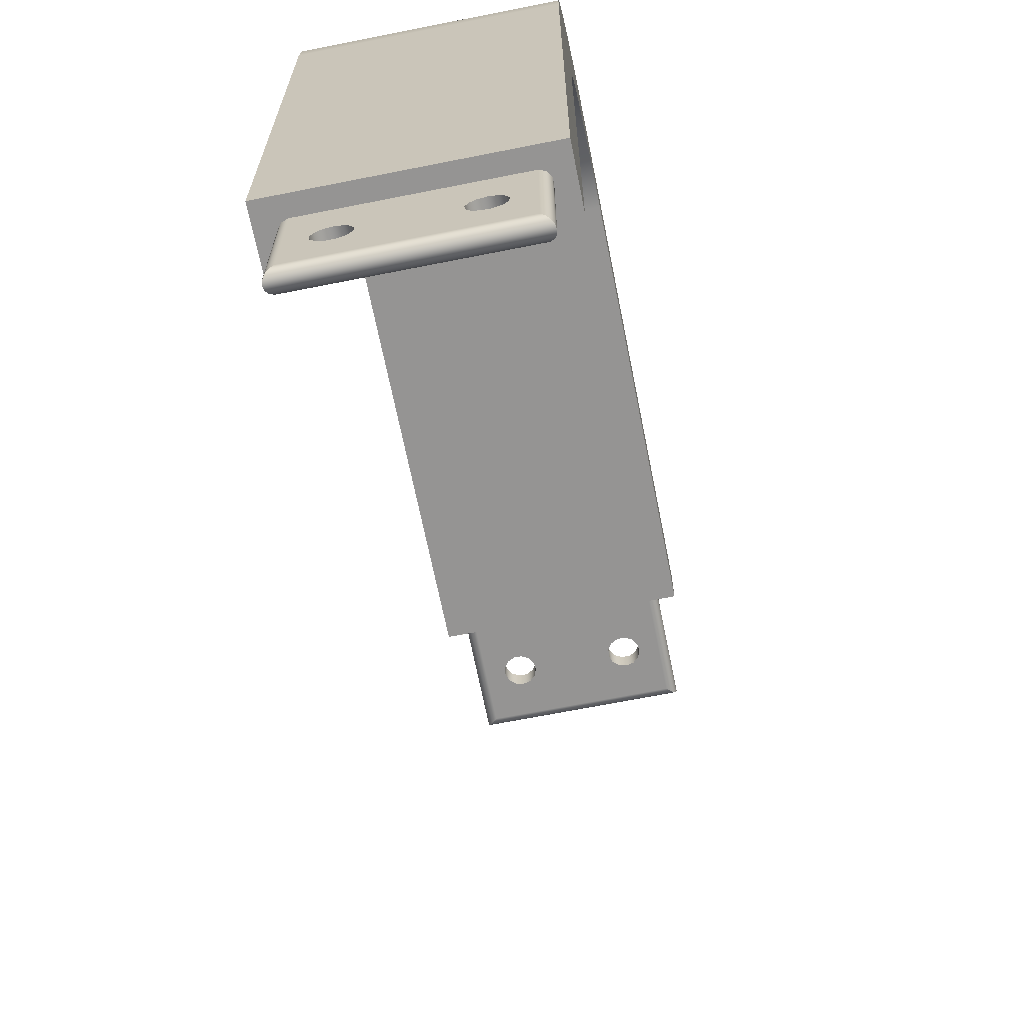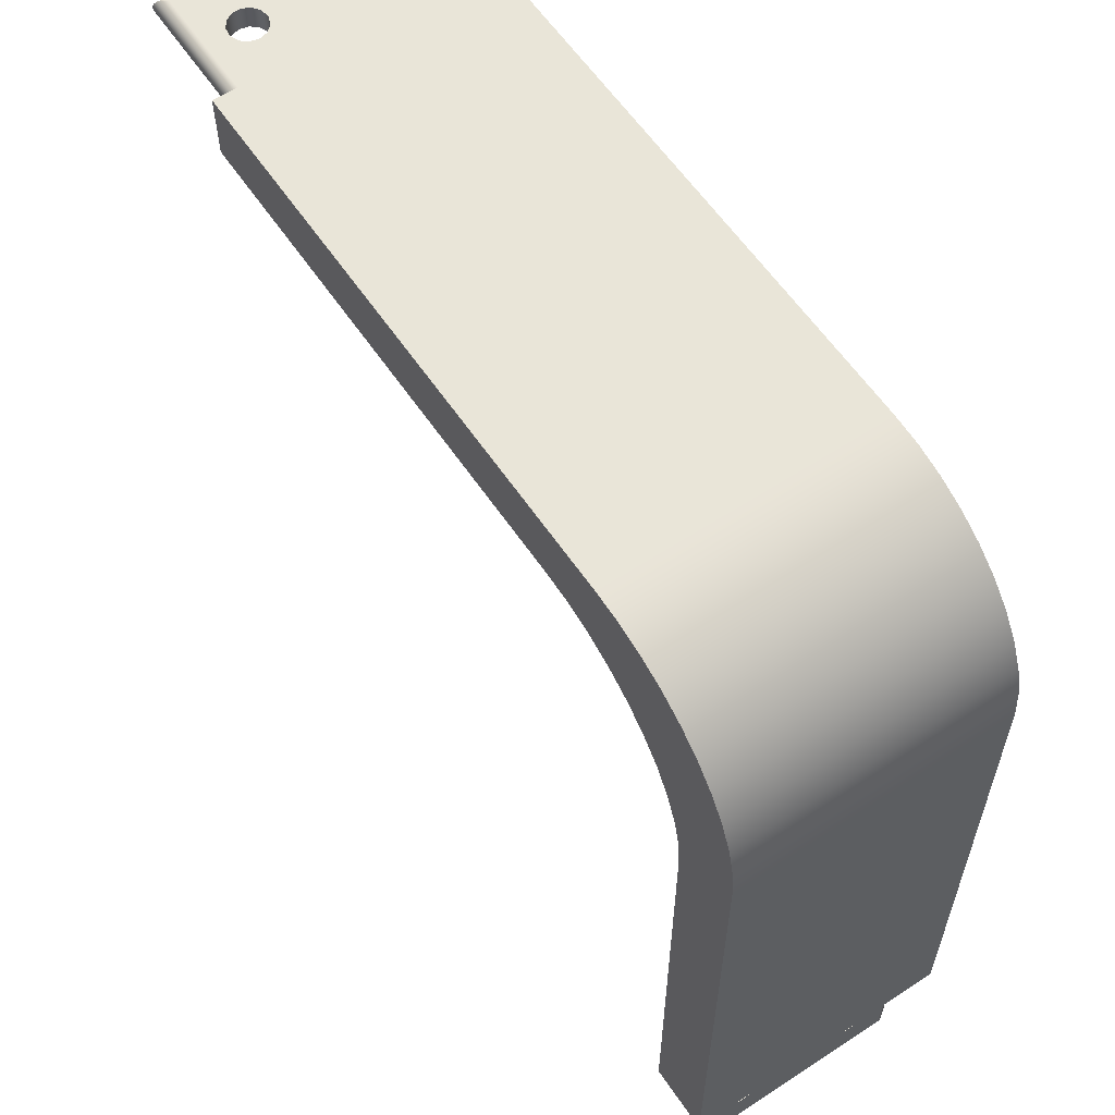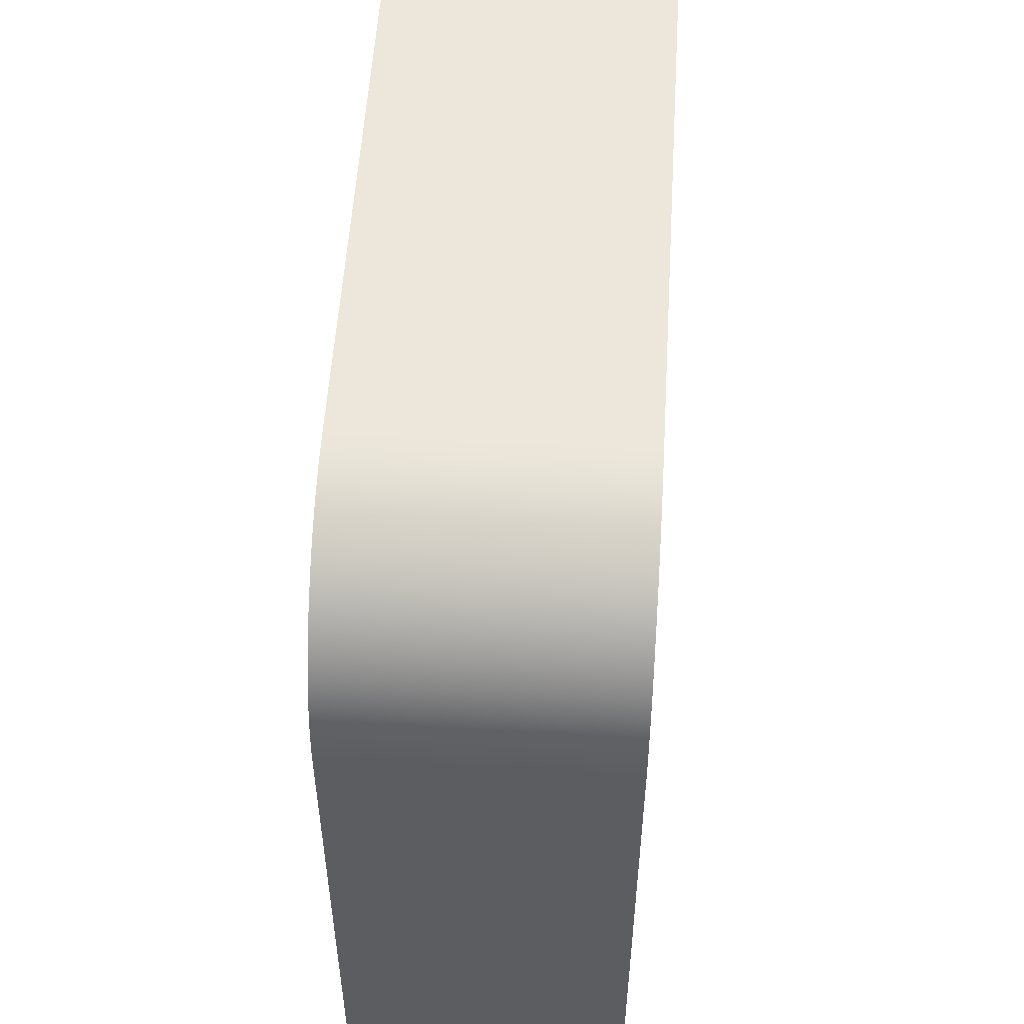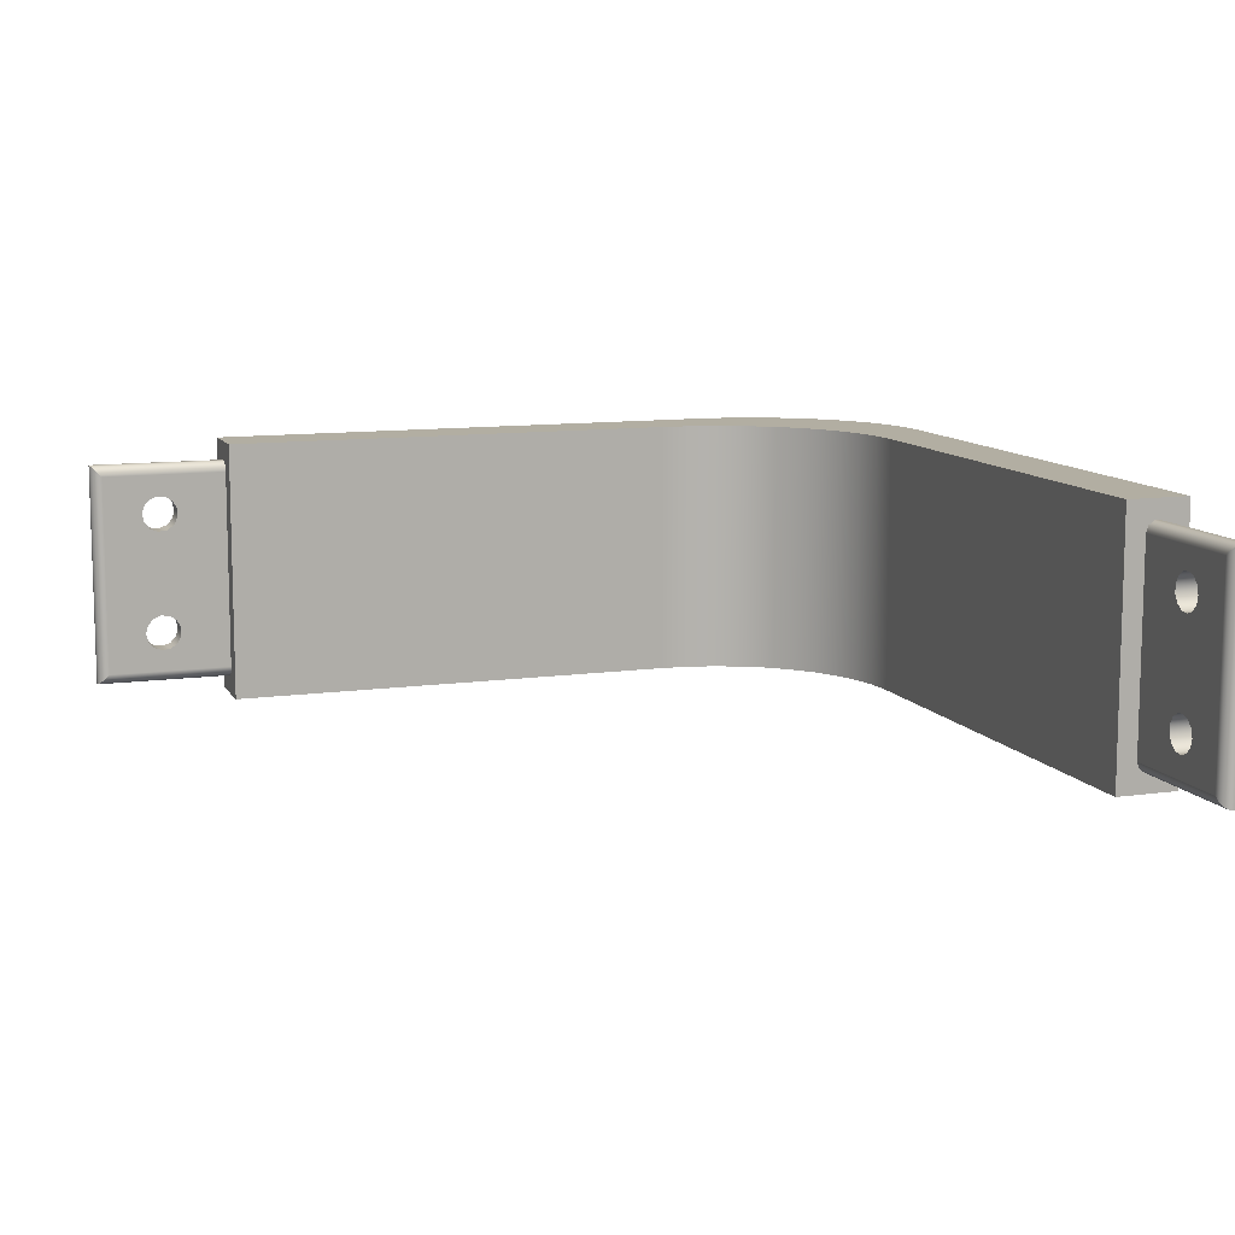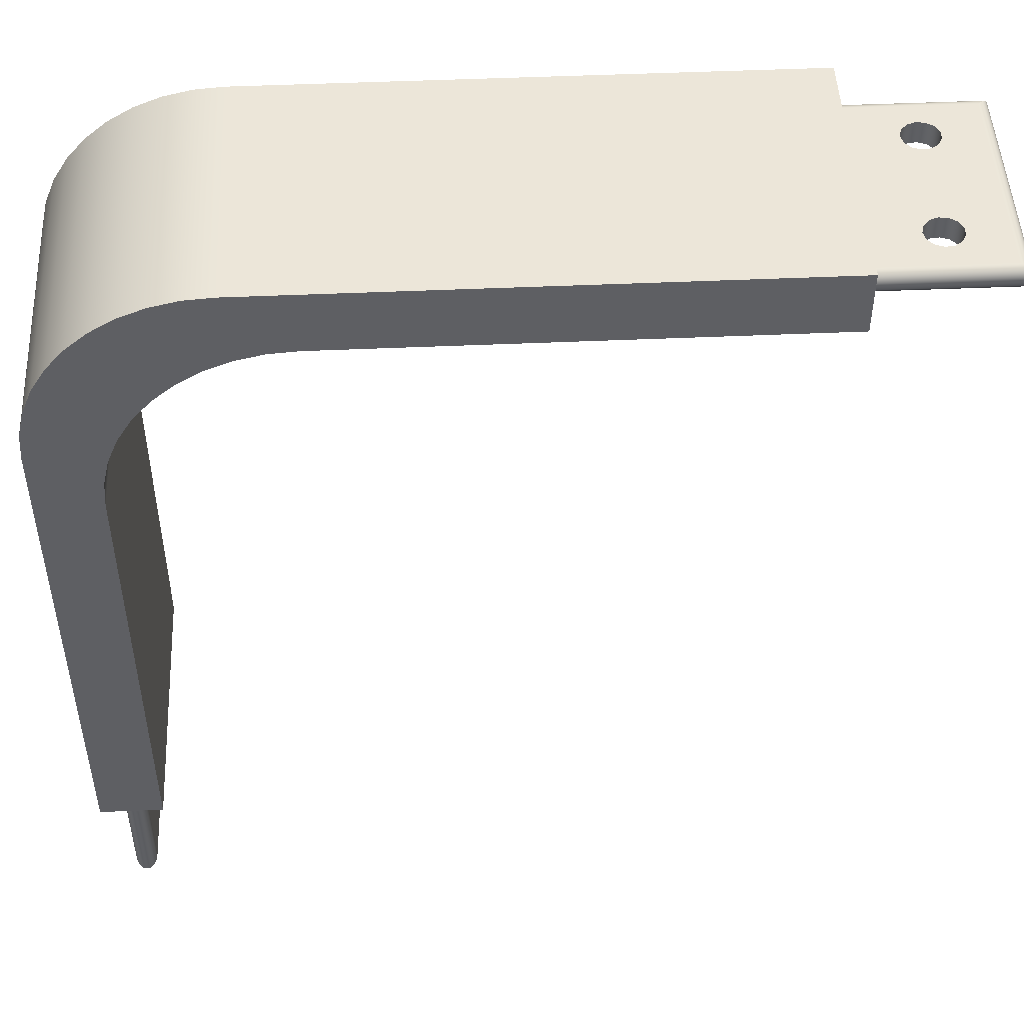
<metadata>
{"format":"obj","ext":"obj","renderer":"f3d","projection":"perspective","resolution":1024,"background":"white","views":[{"elev":-67.1,"azim":-78.7,"up":"+Z"},{"elev":59.7,"azim":-123.9,"up":"+Z"},{"elev":54.0,"azim":-86.5,"up":"+Z"},{"elev":10.7,"azim":160.5,"up":"+Y"},{"elev":48.9,"azim":-2.8,"up":"+Z"}]}
</metadata>
<code>
g Solid1
v -93.5 -14.5 -75
v -93.5 -14.5 -16.5
v -93.5 14.5 -75
v -93.5 14.5 -16.5
v -93.25 -14.5 -13.37
v -93.25 14.5 -13.37
v -92.52 -14.5 -10.32
v -92.52 14.5 -10.32
v -91.32 -14.5 -7.42
v -91.32 14.5 -7.42
v -91.25 -11.15 -88.75
v -91.25 -11.15 -75
v -91.25 -8.735 -82.26
v -91.25 -8.62 -83.21
v -91.25 -8.396 -81.36
v -91.25 -8.076 -84
v -91.25 -7.679 -80.73
v -91.25 -7.229 -84.44
v -91.25 -6.75 -80.5
v -91.25 -6.271 -84.44
v -91.25 -5.821 -80.73
v -91.25 -5.424 -84
v -91.25 -5.104 -81.36
v -91.25 -4.88 -83.21
v -91.25 -4.765 -82.26
v -91.25 4.765 -82.26
v -91.25 4.88 -83.21
v -91.25 5.104 -81.36
v -91.25 5.424 -84
v -91.25 5.821 -80.73
v -91.25 6.271 -84.44
v -91.25 6.75 -80.5
v -91.25 7.229 -84.44
v -91.25 7.679 -80.73
v -91.25 8.076 -84
v -91.25 8.396 -81.36
v -91.25 8.62 -83.21
v -91.25 8.735 -82.26
v -91.25 11.15 -88.75
v -91.25 11.15 -75
v -91.15 -11.63 -89.23
v -91.15 11.63 -89.23
v -91.01 -11.88 -75
v -91.01 11.88 -75
v -90.88 -12.03 -89.63
v -90.88 12.03 -89.63
v -90.48 -12.3 -89.9
v -90.48 12.3 -89.9
v -90.39 -12.34 -75
v -90.39 12.34 -75
v -90 -12.4 -90
v -90 12.4 -90
v -89.68 -14.5 -4.744
v -89.68 14.5 -4.744
v -89.61 -12.34 -75
v -89.61 12.34 -75
v -89.52 -12.3 -89.9
v -89.52 12.3 -89.9
v -89.12 -12.03 -89.63
v -89.12 12.03 -89.63
v -88.99 -11.88 -75
v -88.99 11.88 -75
v -88.85 -11.63 -89.23
v -88.85 11.63 -89.23
v -88.75 -11.15 -88.75
v -88.75 -11.15 -75
v -88.75 -8.735 -82.74
v -88.75 -8.62 -81.79
v -88.75 -8.396 -83.64
v -88.75 -8.076 -81
v -88.75 -7.679 -84.27
v -88.75 -7.229 -80.56
v -88.75 -6.75 -84.5
v -88.75 -6.271 -80.56
v -88.75 -5.821 -84.27
v -88.75 -5.424 -81
v -88.75 -5.104 -83.64
v -88.75 -4.88 -81.79
v -88.75 -4.765 -82.74
v -88.75 4.765 -82.74
v -88.75 4.88 -81.79
v -88.75 5.104 -83.64
v -88.75 5.424 -81
v -88.75 5.821 -84.27
v -88.75 6.271 -80.56
v -88.75 6.75 -84.5
v -88.75 7.229 -80.56
v -88.75 7.679 -84.27
v -88.75 8.076 -81
v -88.75 8.396 -83.64
v -88.75 8.62 -81.79
v -88.75 8.735 -82.74
v -88.75 11.15 -88.75
v -88.75 11.15 -75
v -87.64 -14.5 -2.358
v -87.64 14.5 -2.358
v -86.5 -14.5 -75
v -86.5 -14.5 -23.5
v -86.5 14.5 -75
v -86.5 14.5 -23.5
v -86.25 -14.5 -20.37
v -86.25 14.5 -20.37
v -85.52 -14.5 -17.32
v -85.52 14.5 -17.32
v -85.26 -14.5 -0.3197
v -85.26 14.5 -0.3197
v -84.32 -14.5 -14.42
v -84.32 14.5 -14.42
v -82.68 -14.5 -11.74
v -82.68 14.5 -11.74
v -82.58 -14.5 1.32
v -82.58 14.5 1.32
v -80.64 -14.5 -9.358
v -80.64 14.5 -9.358
v -79.68 -14.5 2.521
v -79.68 14.5 2.521
v -78.26 -14.5 -7.32
v -78.26 14.5 -7.32
v -76.63 -14.5 3.254
v -76.63 14.5 3.254
v -75.58 -14.5 -5.68
v -75.58 14.5 -5.68
v -73.5 -14.5 3.5
v -73.5 14.5 3.5
v -72.68 -14.5 -4.479
v -72.68 14.5 -4.479
v -69.63 -14.5 -3.746
v -69.63 14.5 -3.746
v -66.5 -14.5 -3.5
v -66.5 14.5 -3.5
v -15 -14.5 -3.5
v -15 -14.5 3.5
v -15 -12.34 -0.3863
v -15 -12.34 0.3863
v -15 -11.88 -1.011
v -15 -11.88 1.011
v -15 -11.15 -1.25
v -15 -11.15 1.25
v -15 11.15 -1.25
v -15 11.15 1.25
v -15 11.88 -1.011
v -15 11.88 1.011
v -15 12.34 -0.3863
v -15 12.34 0.3863
v -15 14.5 -3.5
v -15 14.5 3.5
v -9.5 -6.75 1.25
v -9.5 6.75 1.25
v -9.442 -7.229 -1.25
v -9.442 -6.271 -1.25
v -9.442 6.271 -1.25
v -9.442 7.229 -1.25
v -9.271 -7.679 1.25
v -9.271 -5.821 1.25
v -9.271 5.821 1.25
v -9.271 7.679 1.25
v -8.997 -8.076 -1.25
v -8.997 -5.424 -1.25
v -8.997 5.424 -1.25
v -8.997 8.076 -1.25
v -8.636 -8.396 1.25
v -8.636 -5.104 1.25
v -8.636 5.104 1.25
v -8.636 8.396 1.25
v -8.209 -8.62 -1.25
v -8.209 -4.88 -1.25
v -8.209 4.88 -1.25
v -8.209 8.62 -1.25
v -7.741 -8.735 1.25
v -7.741 -4.765 1.25
v -7.741 4.765 1.25
v -7.741 8.735 1.25
v -7.259 -8.735 -1.25
v -7.259 -4.765 -1.25
v -7.259 4.765 -1.25
v -7.259 8.735 -1.25
v -6.791 -8.62 1.25
v -6.791 -4.88 1.25
v -6.791 4.88 1.25
v -6.791 8.62 1.25
v -6.364 -8.396 -1.25
v -6.364 -5.104 -1.25
v -6.364 5.104 -1.25
v -6.364 8.396 -1.25
v -6.003 -8.076 1.25
v -6.003 -5.424 1.25
v -6.003 5.424 1.25
v -6.003 8.076 1.25
v -5.729 -7.679 -1.25
v -5.729 -5.821 -1.25
v -5.729 5.821 -1.25
v -5.729 7.679 -1.25
v -5.558 -7.229 1.25
v -5.558 -6.271 1.25
v -5.558 6.271 1.25
v -5.558 7.229 1.25
v -5.5 -6.75 -1.25
v -5.5 6.75 -1.25
v -1.25 -11.15 -1.25
v -1.25 -11.15 1.25
v -1.25 11.15 -1.25
v -1.25 11.15 1.25
v -0.7716 -11.63 -1.155
v -0.7716 -11.63 1.155
v -0.7716 11.63 -1.155
v -0.7716 11.63 1.155
v -0.3661 -12.03 -0.8839
v -0.3661 -12.03 0.8839
v -0.3661 12.03 -0.8839
v -0.3661 12.03 0.8839
v -0.09515 -12.3 -0.4784
v -0.09515 -12.3 0.4784
v -0.09515 12.3 -0.4784
v -0.09515 12.3 0.4784
v 0 -12.4 0
v 0 12.4 0
f 124 120 123
f 123 120 119
f 119 120 116
f 119 116 115
f 115 116 112
f 115 112 111
f 111 112 106
f 111 106 105
f 105 106 96
f 105 96 95
f 95 96 54
f 95 54 53
f 53 54 10
f 53 10 9
f 9 10 8
f 9 8 7
f 7 8 6
f 7 6 5
f 5 6 4
f 5 4 2
f 119 125 123
f 123 125 127
f 123 127 129
f 125 119 121
f 121 119 115
f 121 115 117
f 117 115 111
f 117 111 105
f 117 105 113
f 113 105 95
f 113 95 53
f 113 53 109
f 109 53 9
f 109 9 107
f 107 9 7
f 107 7 5
f 107 5 103
f 103 5 2
f 103 2 101
f 101 2 98
f 98 2 1
f 98 1 97
f 131 132 129
f 129 132 123
f 2 4 1
f 1 4 3
f 100 102 98
f 98 102 101
f 101 102 104
f 101 104 103
f 103 104 108
f 103 108 107
f 107 108 110
f 107 110 109
f 109 110 114
f 109 114 113
f 113 114 118
f 113 118 117
f 117 118 122
f 117 122 121
f 121 122 126
f 121 126 125
f 125 126 128
f 125 128 127
f 127 128 130
f 127 130 129
f 129 130 131
f 131 130 145
f 21 19 12
f 12 19 17
f 12 17 15
f 15 13 12
f 12 13 11
f 11 13 14
f 11 14 16
f 16 18 11
f 11 18 20
f 11 20 22
f 24 27 22
f 22 27 29
f 22 29 11
f 11 29 39
f 39 29 31
f 39 31 33
f 27 24 26
f 26 24 25
f 26 25 28
f 28 25 23
f 28 23 30
f 30 23 21
f 30 21 40
f 40 21 12
f 34 32 40
f 40 32 30
f 33 35 39
f 39 35 37
f 39 37 38
f 39 38 40
f 40 38 36
f 40 36 34
f 65 66 63
f 63 66 61
f 63 61 59
f 59 61 55
f 59 55 57
f 57 55 51
f 51 55 49
f 51 49 47
f 47 49 45
f 45 49 43
f 45 43 41
f 41 43 12
f 41 12 11
f 39 40 42
f 42 40 44
f 42 44 46
f 46 44 50
f 46 50 48
f 48 50 52
f 52 50 56
f 52 56 58
f 58 56 60
f 60 56 62
f 60 62 64
f 64 62 94
f 64 94 93
f 11 39 41
f 41 39 42
f 41 42 46
f 41 46 45
f 45 46 48
f 45 48 47
f 47 48 51
f 51 48 52
f 51 52 58
f 60 59 58
f 58 59 57
f 58 57 51
f 59 60 63
f 63 60 64
f 63 64 93
f 93 65 63
f 88 86 93
f 93 86 84
f 93 84 75
f 75 84 77
f 77 84 82
f 77 82 79
f 79 82 80
f 79 80 78
f 78 80 81
f 78 81 76
f 76 81 83
f 76 83 66
f 66 83 94
f 94 83 85
f 94 85 87
f 87 89 94
f 94 89 91
f 94 91 92
f 94 92 93
f 93 92 90
f 93 90 88
f 75 73 65
f 65 73 71
f 65 71 69
f 69 67 65
f 65 67 66
f 66 67 68
f 66 68 70
f 70 72 66
f 66 72 74
f 66 74 76
f 93 75 65
f 200 138 204
f 204 138 136
f 204 136 208
f 208 136 134
f 208 134 212
f 212 134 215
f 215 134 133
f 215 133 211
f 211 133 207
f 207 133 135
f 207 135 203
f 203 135 137
f 203 137 199
f 202 200 206
f 206 200 204
f 206 204 208
f 206 208 210
f 210 208 212
f 210 212 214
f 214 212 216
f 216 212 215
f 216 215 211
f 207 209 211
f 211 209 213
f 211 213 216
f 209 207 205
f 205 207 203
f 205 203 199
f 199 201 205
f 201 139 205
f 205 139 141
f 205 141 209
f 209 141 143
f 209 143 213
f 213 143 216
f 216 143 144
f 216 144 214
f 214 144 210
f 210 144 142
f 210 142 206
f 206 142 140
f 206 140 202
f 1 55 97
f 97 55 61
f 97 61 66
f 3 40 1
f 1 40 12
f 1 12 43
f 99 50 3
f 3 50 44
f 3 44 40
f 97 94 99
f 99 94 62
f 99 62 56
f 43 49 1
f 1 49 55
f 66 94 97
f 56 50 99
f 131 134 132
f 132 134 136
f 132 136 138
f 145 139 131
f 131 139 137
f 131 137 135
f 146 143 145
f 145 143 141
f 145 141 139
f 132 140 146
f 146 140 142
f 146 142 144
f 135 133 131
f 131 133 134
f 138 140 132
f 144 143 146
f 100 98 99
f 99 98 97
f 6 104 4
f 4 104 102
f 4 102 100
f 104 6 108
f 108 6 8
f 108 8 10
f 108 10 110
f 110 10 54
f 110 54 114
f 114 54 96
f 114 96 106
f 114 106 118
f 118 106 112
f 118 112 122
f 122 112 116
f 122 116 120
f 122 120 126
f 126 120 124
f 126 124 128
f 128 124 130
f 130 124 146
f 130 146 145
f 99 3 100
f 100 3 4
f 124 123 146
f 146 123 132
f 140 172 202
f 202 172 180
f 202 180 188
f 138 155 140
f 140 155 148
f 140 148 156
f 200 169 138
f 138 169 161
f 138 161 153
f 202 194 200
f 200 194 193
f 200 193 185
f 153 147 138
f 138 147 154
f 138 154 155
f 155 154 163
f 163 154 162
f 163 162 171
f 171 162 170
f 171 170 179
f 179 170 178
f 179 178 187
f 187 178 186
f 187 186 195
f 195 186 194
f 195 194 202
f 185 177 200
f 200 177 169
f 156 164 140
f 140 164 172
f 188 196 202
f 202 196 195
f 155 151 148
f 148 151 152
f 148 152 156
f 156 152 160
f 156 160 164
f 164 160 168
f 164 168 172
f 172 168 176
f 172 176 180
f 180 176 184
f 180 184 188
f 188 184 192
f 188 192 196
f 196 192 198
f 196 198 195
f 195 198 191
f 195 191 187
f 187 191 183
f 187 183 179
f 179 183 175
f 179 175 171
f 171 175 167
f 171 167 163
f 163 167 159
f 163 159 155
f 155 159 151
f 153 149 147
f 147 149 150
f 147 150 154
f 154 150 158
f 154 158 162
f 162 158 166
f 162 166 170
f 170 166 174
f 170 174 178
f 178 174 182
f 178 182 186
f 186 182 190
f 186 190 194
f 194 190 197
f 194 197 193
f 193 197 189
f 193 189 185
f 185 189 181
f 185 181 177
f 177 181 173
f 177 173 169
f 169 173 165
f 169 165 161
f 161 165 157
f 161 157 153
f 153 157 149
f 34 87 32
f 32 87 85
f 32 85 30
f 30 85 83
f 30 83 28
f 28 83 81
f 28 81 26
f 26 81 80
f 26 80 27
f 27 80 82
f 27 82 29
f 29 82 84
f 29 84 31
f 31 84 86
f 31 86 33
f 33 86 88
f 33 88 35
f 35 88 90
f 35 90 37
f 37 90 92
f 37 92 38
f 38 92 91
f 38 91 36
f 36 91 89
f 36 89 34
f 34 89 87
f 21 74 19
f 19 74 72
f 19 72 17
f 17 72 70
f 17 70 15
f 15 70 68
f 15 68 13
f 13 68 67
f 13 67 14
f 14 67 69
f 14 69 16
f 16 69 71
f 16 71 18
f 18 71 73
f 18 73 20
f 20 73 75
f 20 75 22
f 22 75 77
f 22 77 24
f 24 77 79
f 24 79 25
f 25 79 78
f 25 78 23
f 23 78 76
f 23 76 21
f 21 76 74
f 137 173 199
f 199 173 181
f 199 181 189
f 139 150 137
f 137 150 149
f 137 149 157
f 201 176 139
f 139 176 168
f 139 168 160
f 199 191 201
f 201 191 198
f 201 198 192
f 192 184 201
f 201 184 176
f 160 152 139
f 139 152 151
f 139 151 150
f 150 151 158
f 158 151 159
f 158 159 166
f 166 159 167
f 166 167 174
f 174 167 175
f 174 175 182
f 182 175 183
f 182 183 190
f 190 183 191
f 190 191 199
f 189 197 199
f 199 197 190
f 157 165 137
f 137 165 173

</code>
